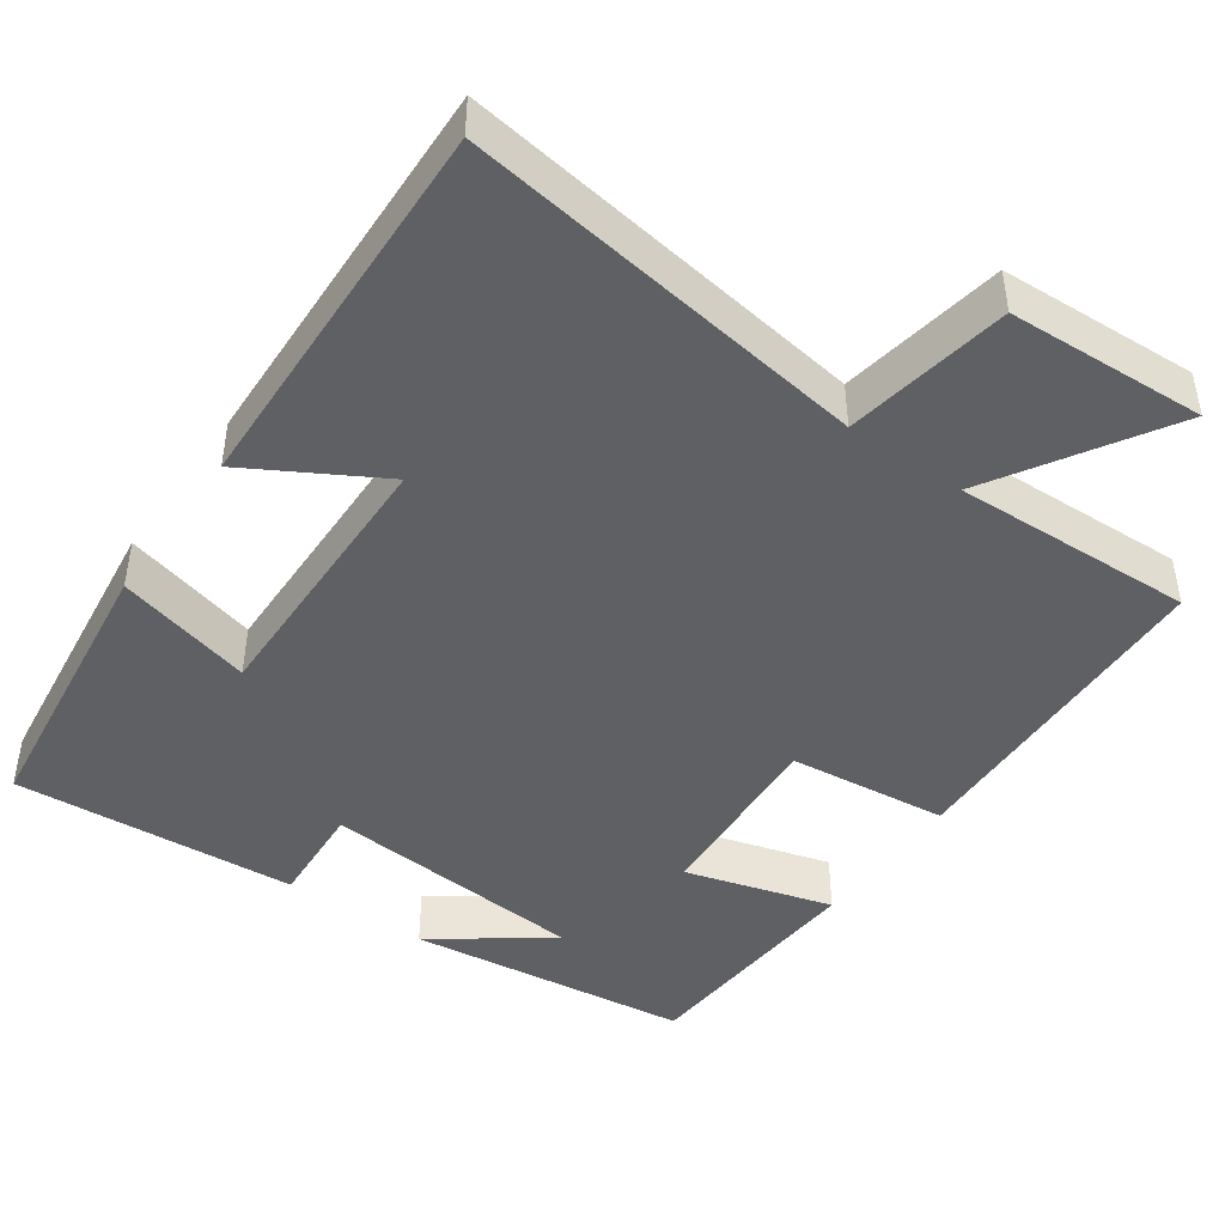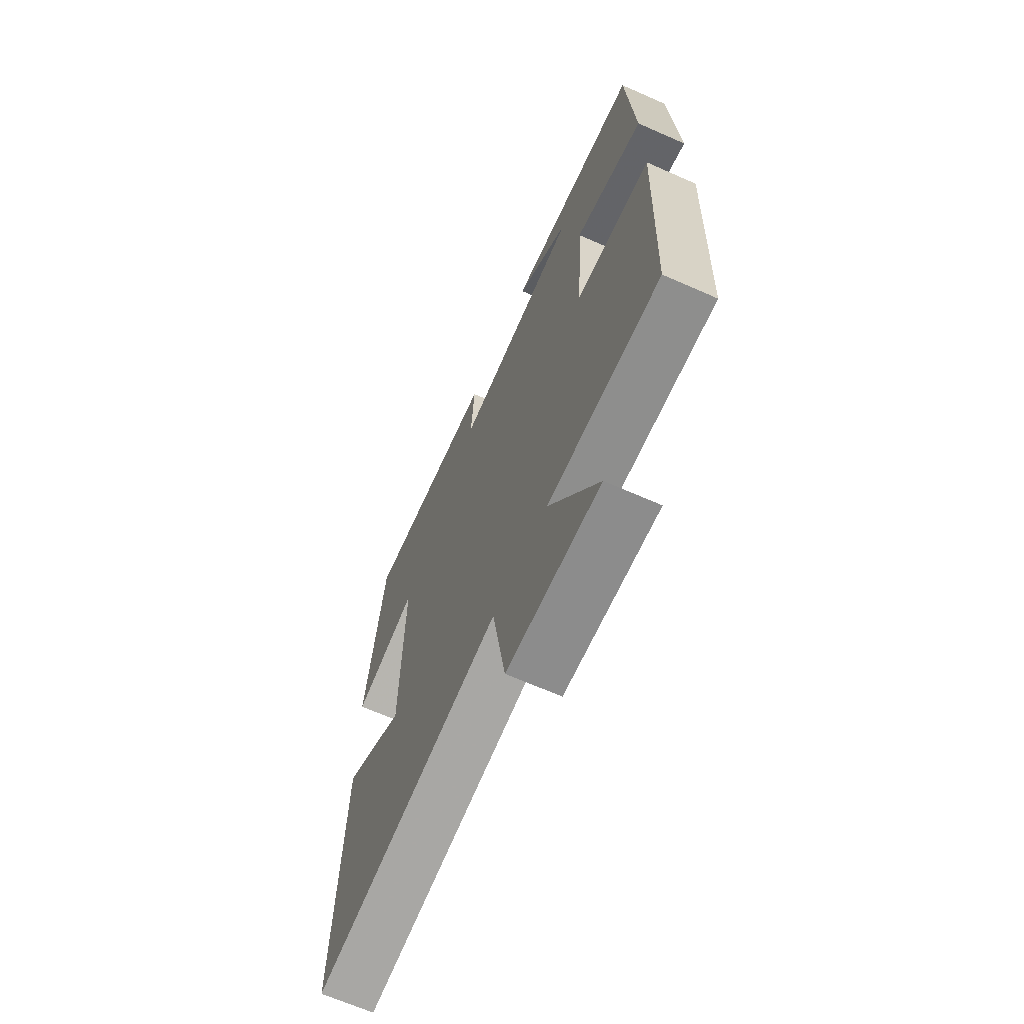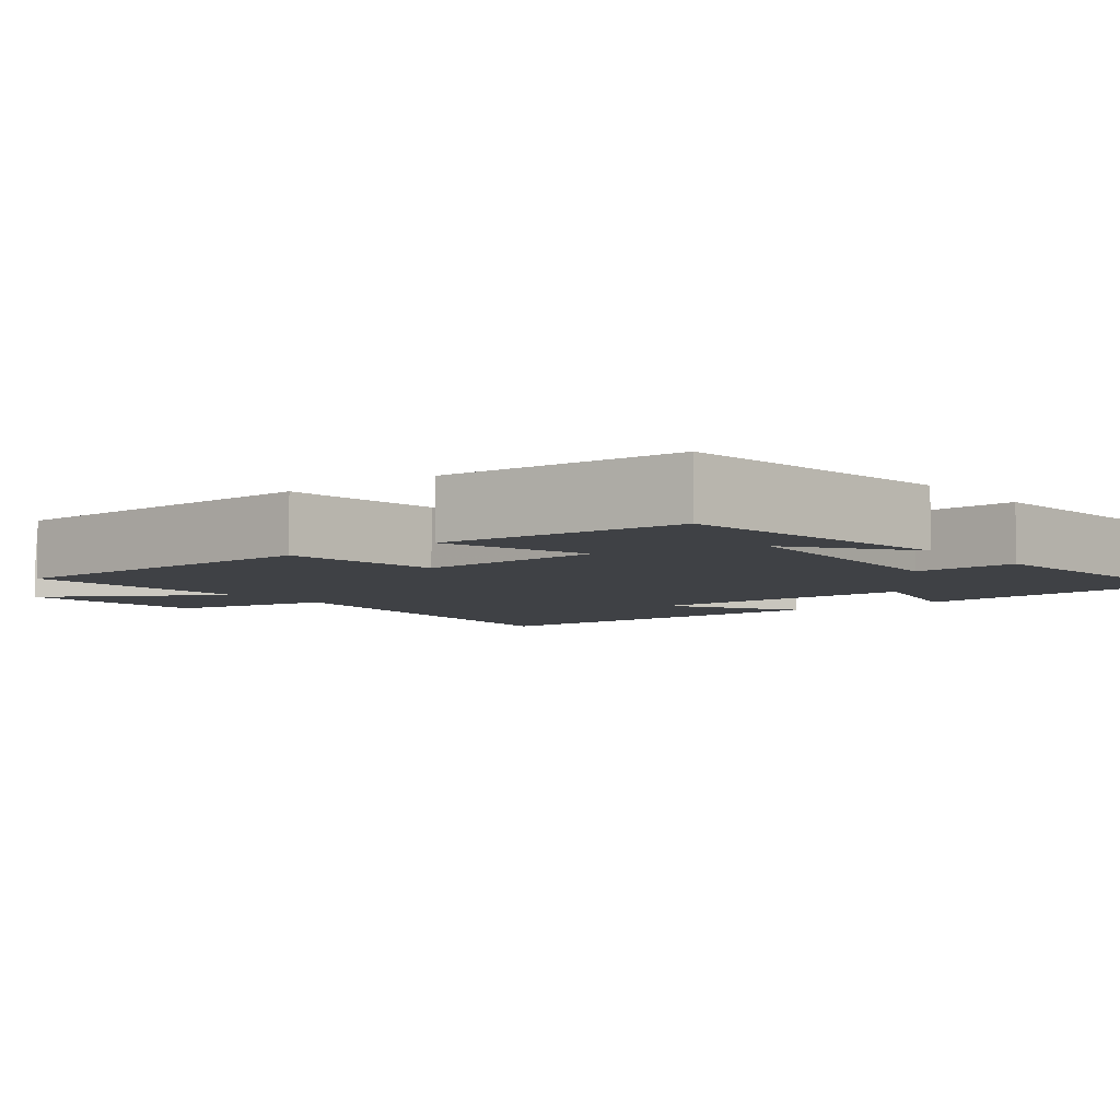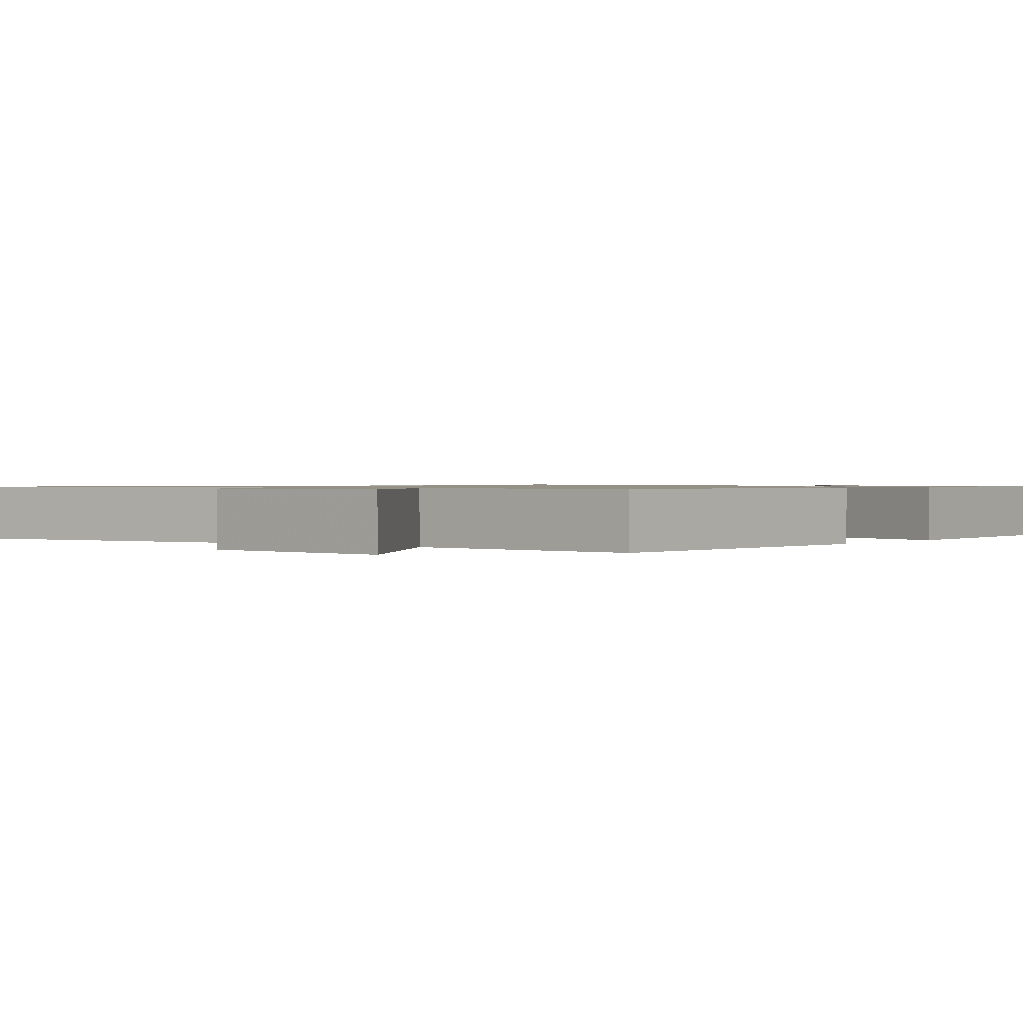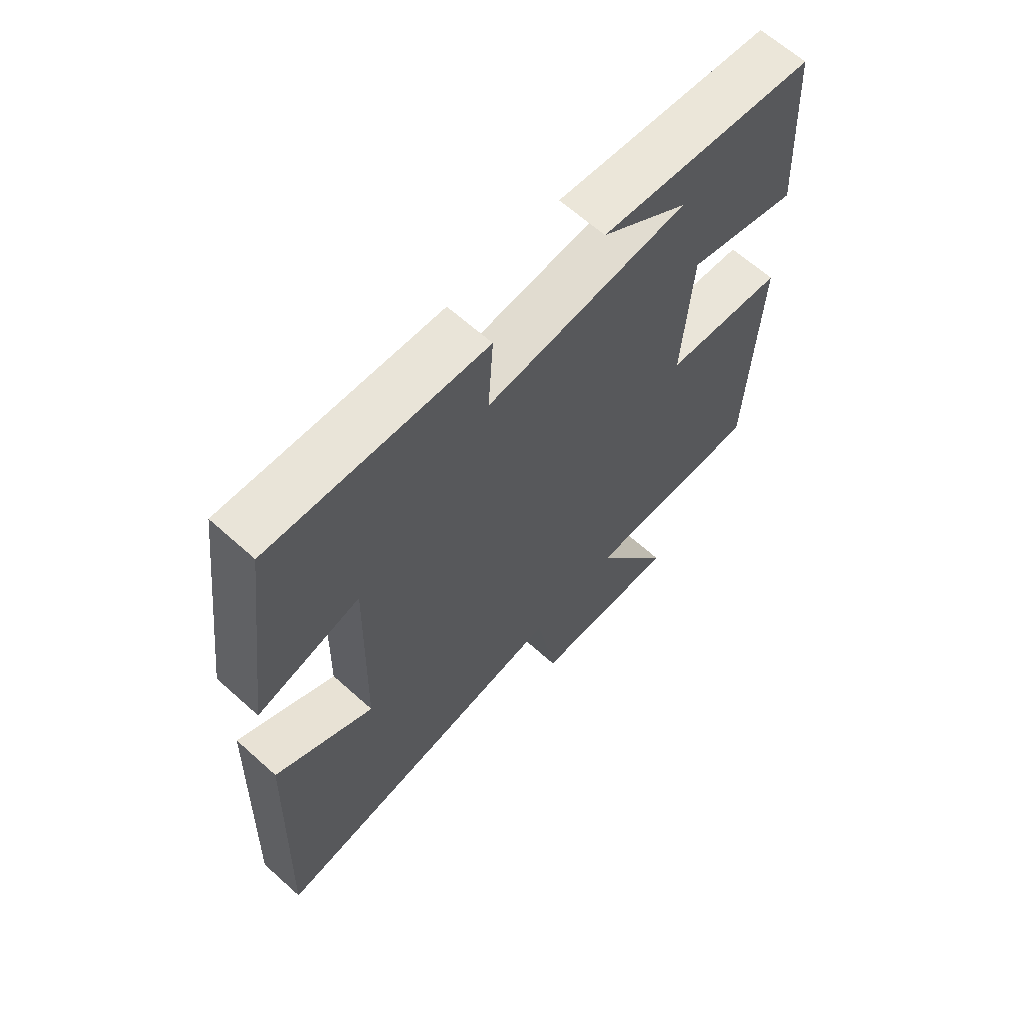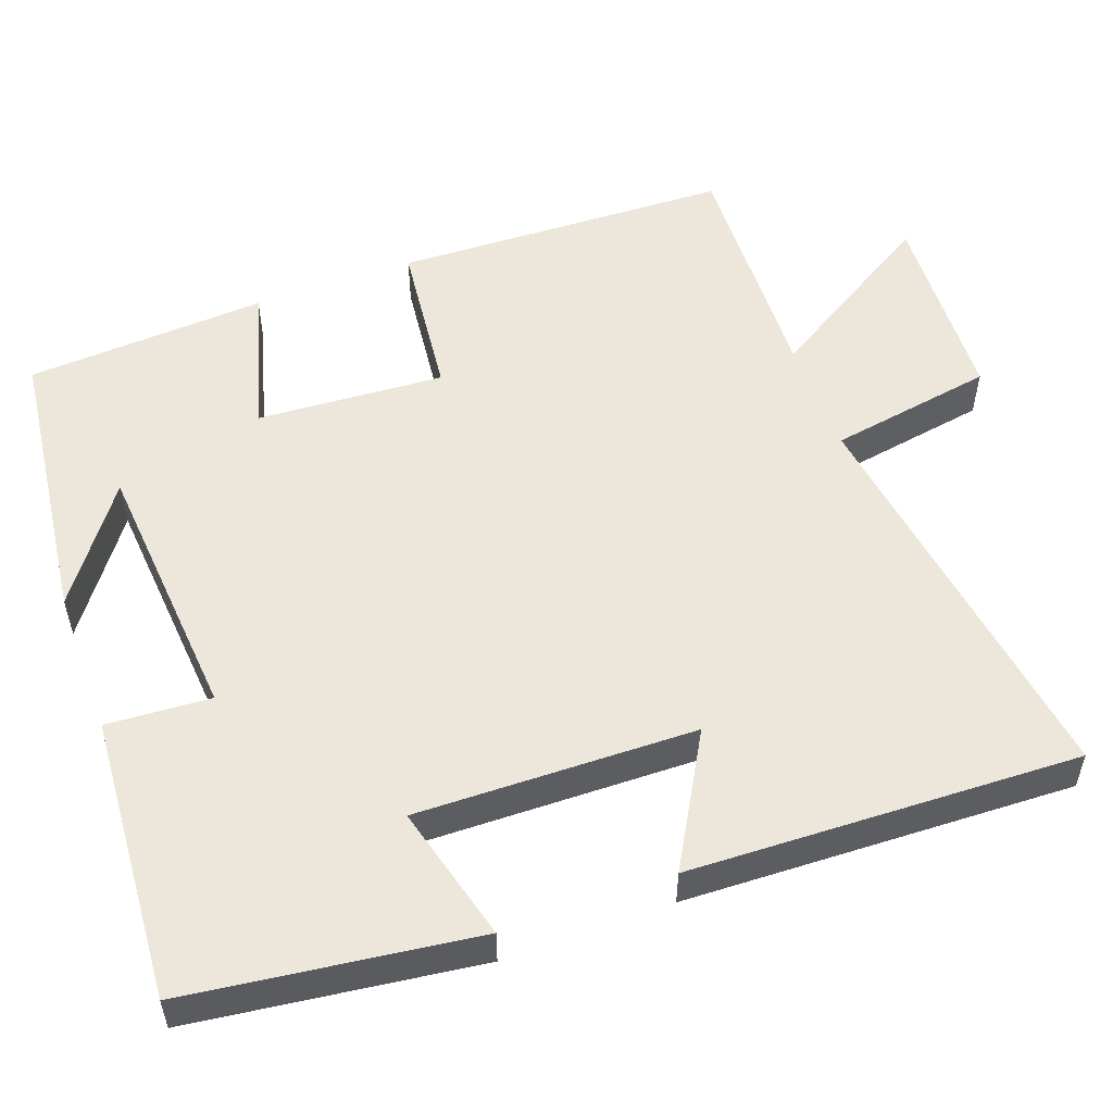
<metadata>
{"format":"obj","ext":"obj","renderer":"f3d","projection":"perspective","resolution":1024,"background":"white","views":[{"elev":-44.8,"azim":144.8,"up":"+Y"},{"elev":-66.8,"azim":-113.9,"up":"+Z"},{"elev":-5.5,"azim":-51.5,"up":"+Y"},{"elev":0.9,"azim":-141.3,"up":"+Y"},{"elev":64.7,"azim":132.1,"up":"+Z"},{"elev":54.0,"azim":69.9,"up":"+Y"}]}
</metadata>
<code>
v 0.451 0.07 0.526
v 0.5 0.07 0.151
v 0.322 0.07 0.198
v 0.33 0.07 -0.166
v 0.5 0.07 -0.069
v 0.519 0.07 -0.577
v -0.014 0.07 -0.5
v -0.05 0.07 -0.715
v -0.308 0.07 -0.727
v -0.17 0.07 -0.5
v -0.484 0.07 -0.511
v -0.5 0.07 -0.072
v -0.292 0.07 -0.049
v -0.308 0.07 0.195
v -0.5 0.07 0.14
v -0.481 0.07 0.454
v -0.11 0.07 0.5
v -0.259 0.07 0.392
v 0.089 0.07 0.364
v 0.08 0.07 0.5
v 0.451 0 0.526
v 0.5 0 0.151
v 0.322 0 0.198
v 0.33 0 -0.166
v 0.5 0 -0.069
v 0.519 0 -0.577
v -0.014 0 -0.5
v -0.05 0 -0.715
v -0.308 0 -0.727
v -0.17 0 -0.5
v -0.484 0 -0.511
v -0.5 0 -0.072
v -0.292 0 -0.049
v -0.308 0 0.195
v -0.5 0 0.14
v -0.481 0 0.454
v -0.11 0 0.5
v -0.259 0 0.392
v 0.089 0 0.364
v 0.08 0 0.5
f 19 20 1 2
f 18 19 2 3
f 16 17 18
f 14 15 16 18
f 13 14 18 3
f 10 11 12 13
f 10 13 3 4
f 7 8 9 10
f 7 10 4 5
f 5 6 7
f 22 21 40 39
f 23 22 39 38
f 38 37 36
f 38 36 35 34
f 23 38 34 33
f 33 32 31 30
f 24 23 33 30
f 30 29 28 27
f 25 24 30 27
f 27 26 25
f 1 21 22 2
f 2 22 23 3
f 3 23 24 4
f 4 24 25 5
f 5 25 26 6
f 6 26 27 7
f 7 27 28 8
f 8 28 29 9
f 9 29 30 10
f 10 30 31 11
f 11 31 32 12
f 12 32 33 13
f 13 33 34 14
f 14 34 35 15
f 15 35 36 16
f 16 36 37 17
f 17 37 38 18
f 18 38 39 19
f 19 39 40 20
f 20 40 21 1

</code>
